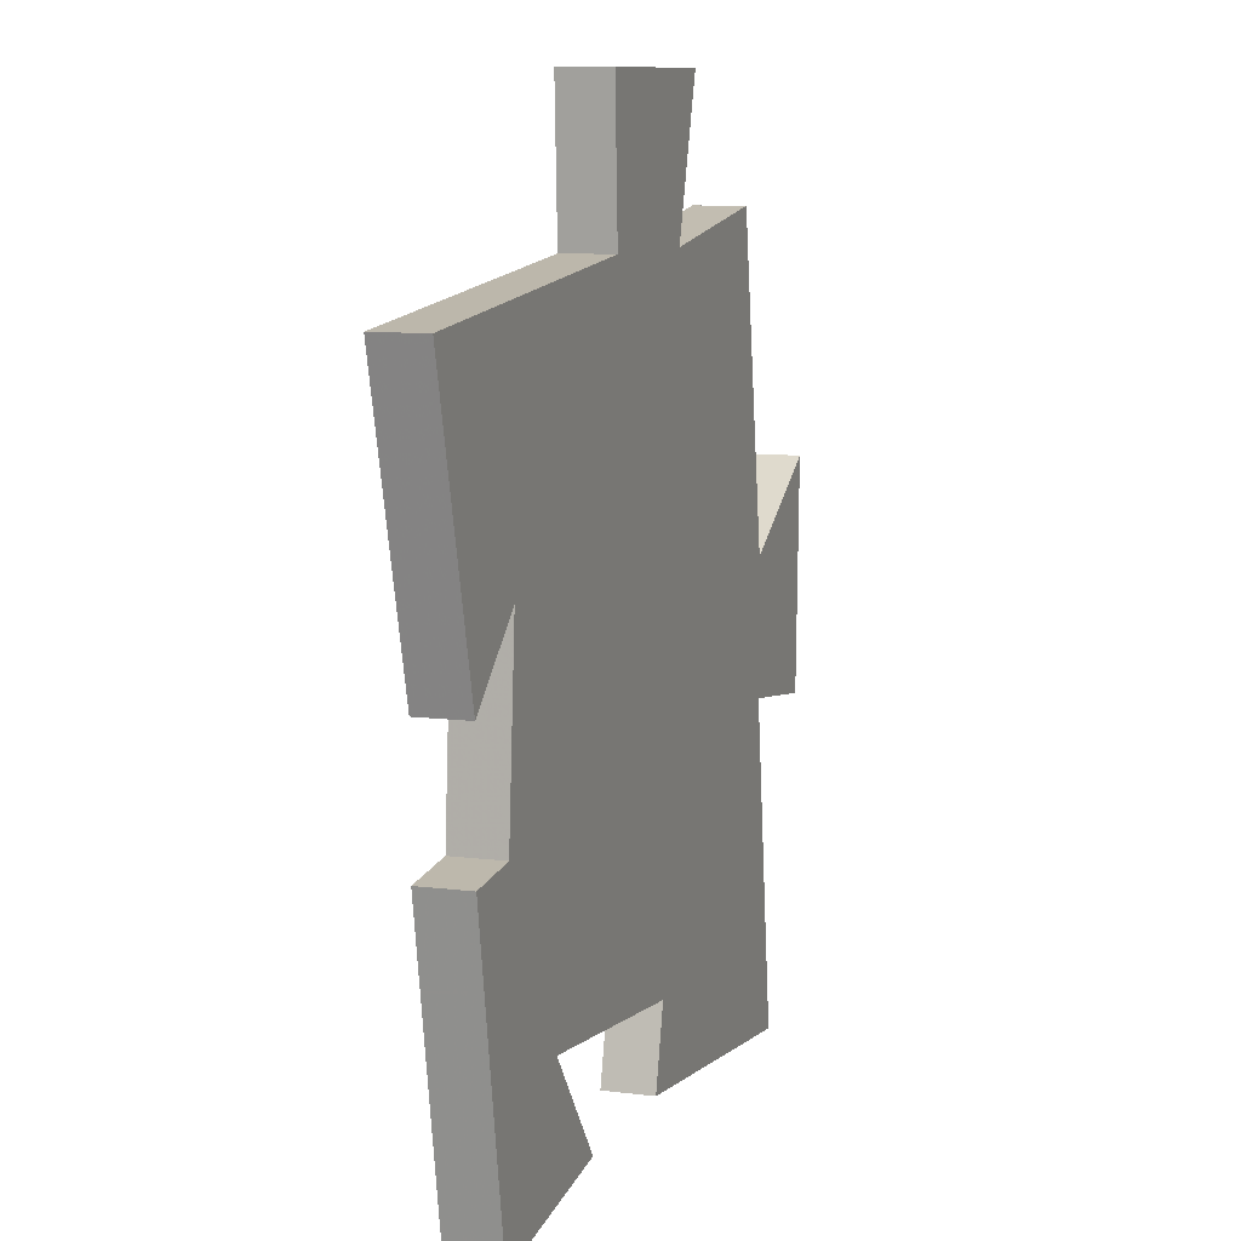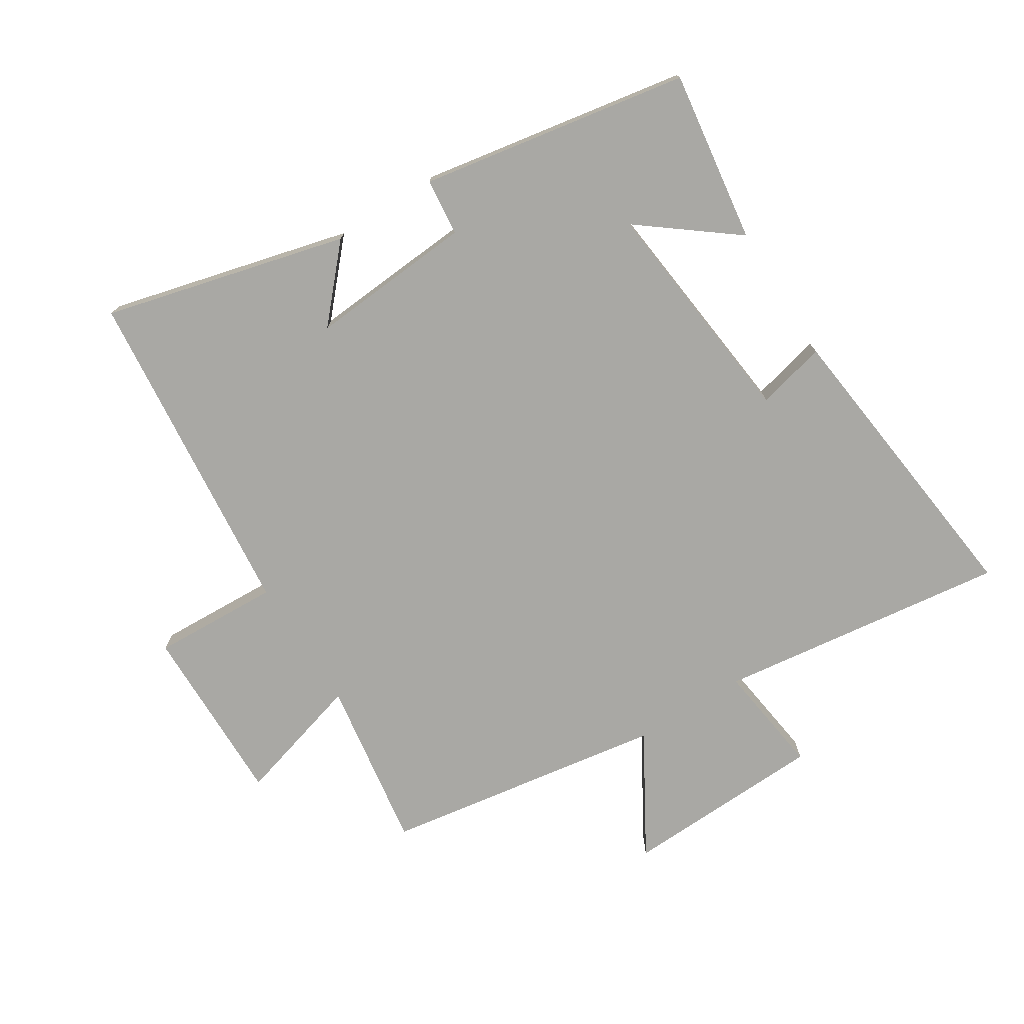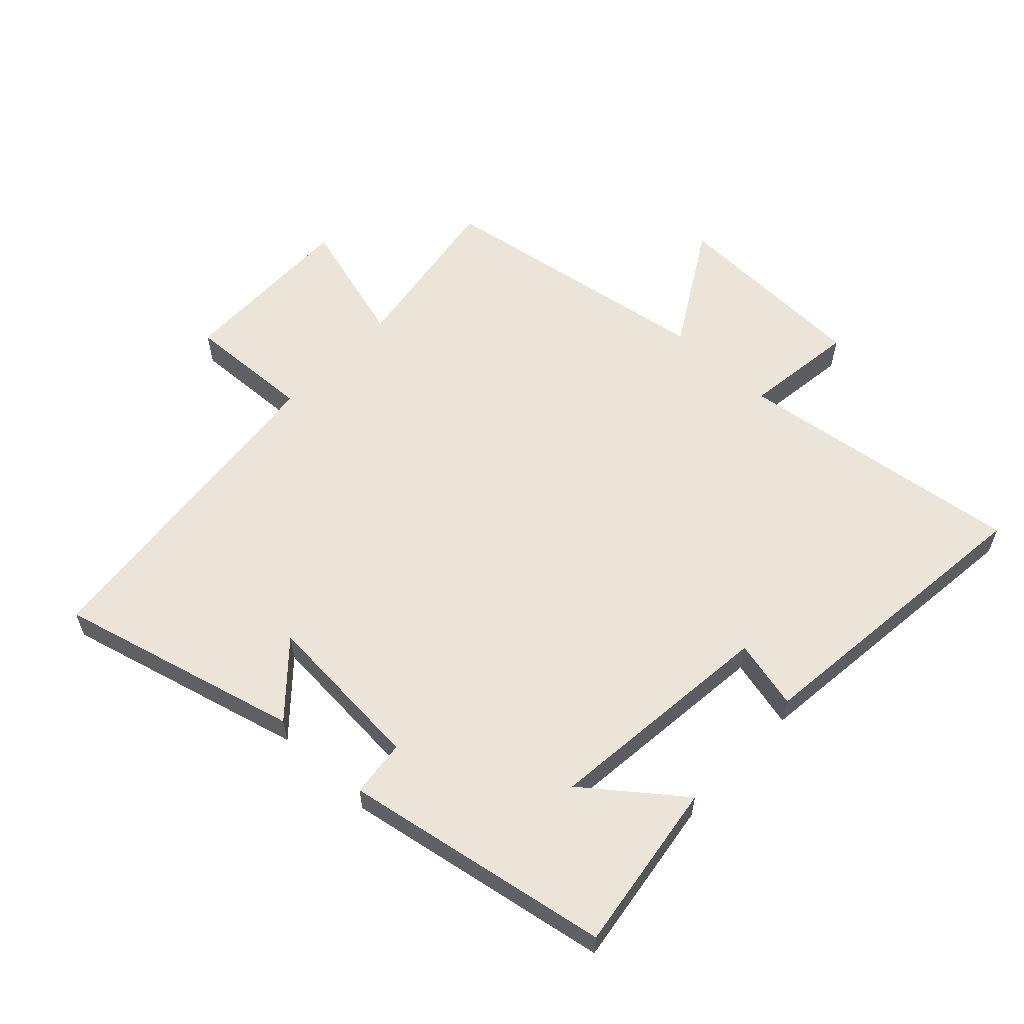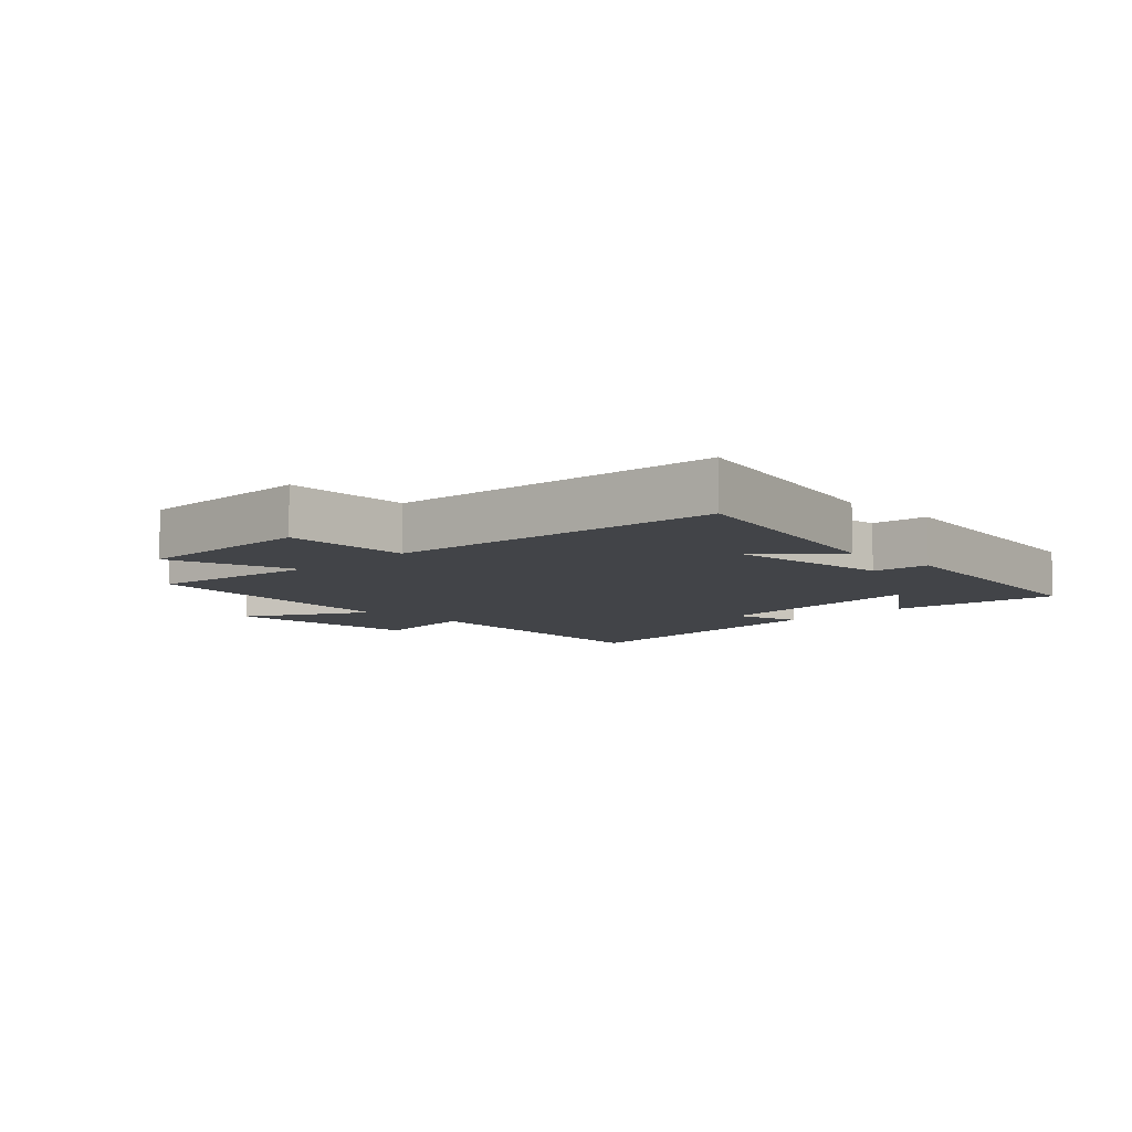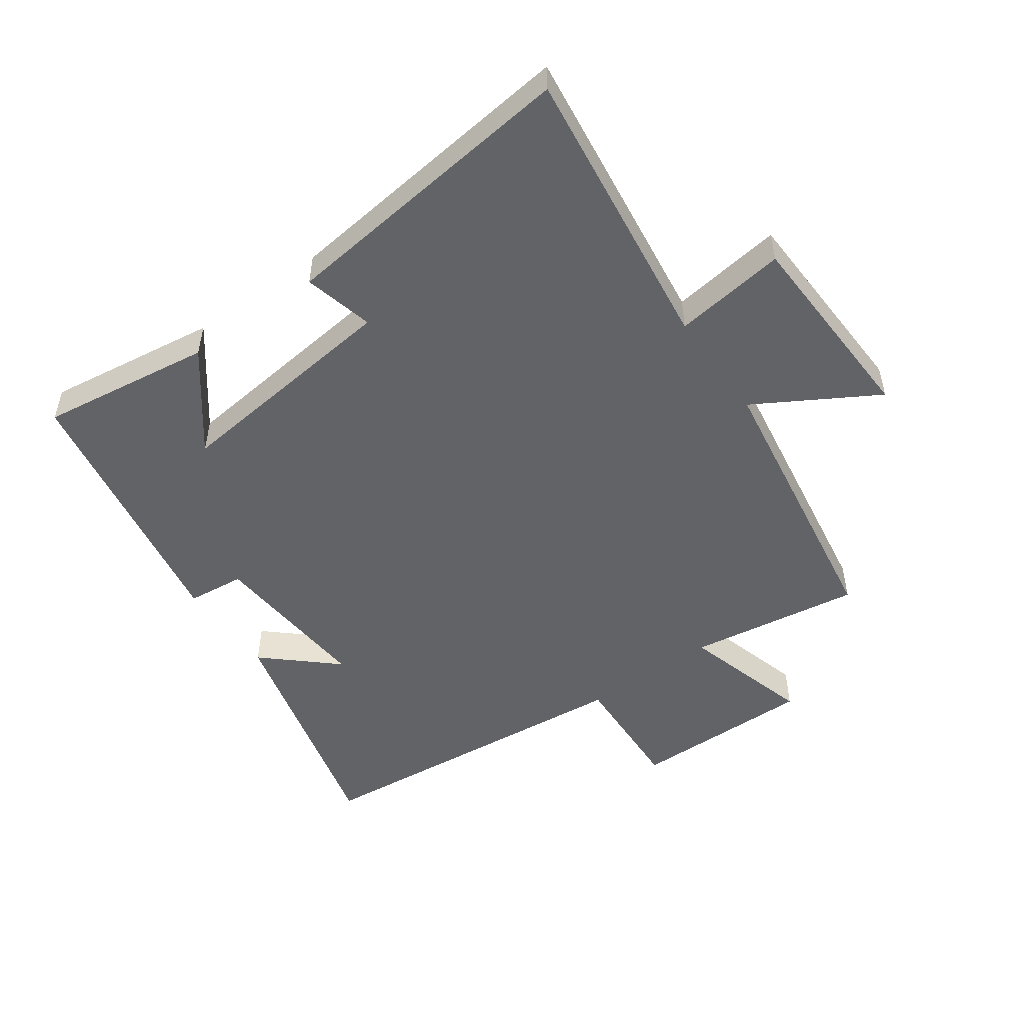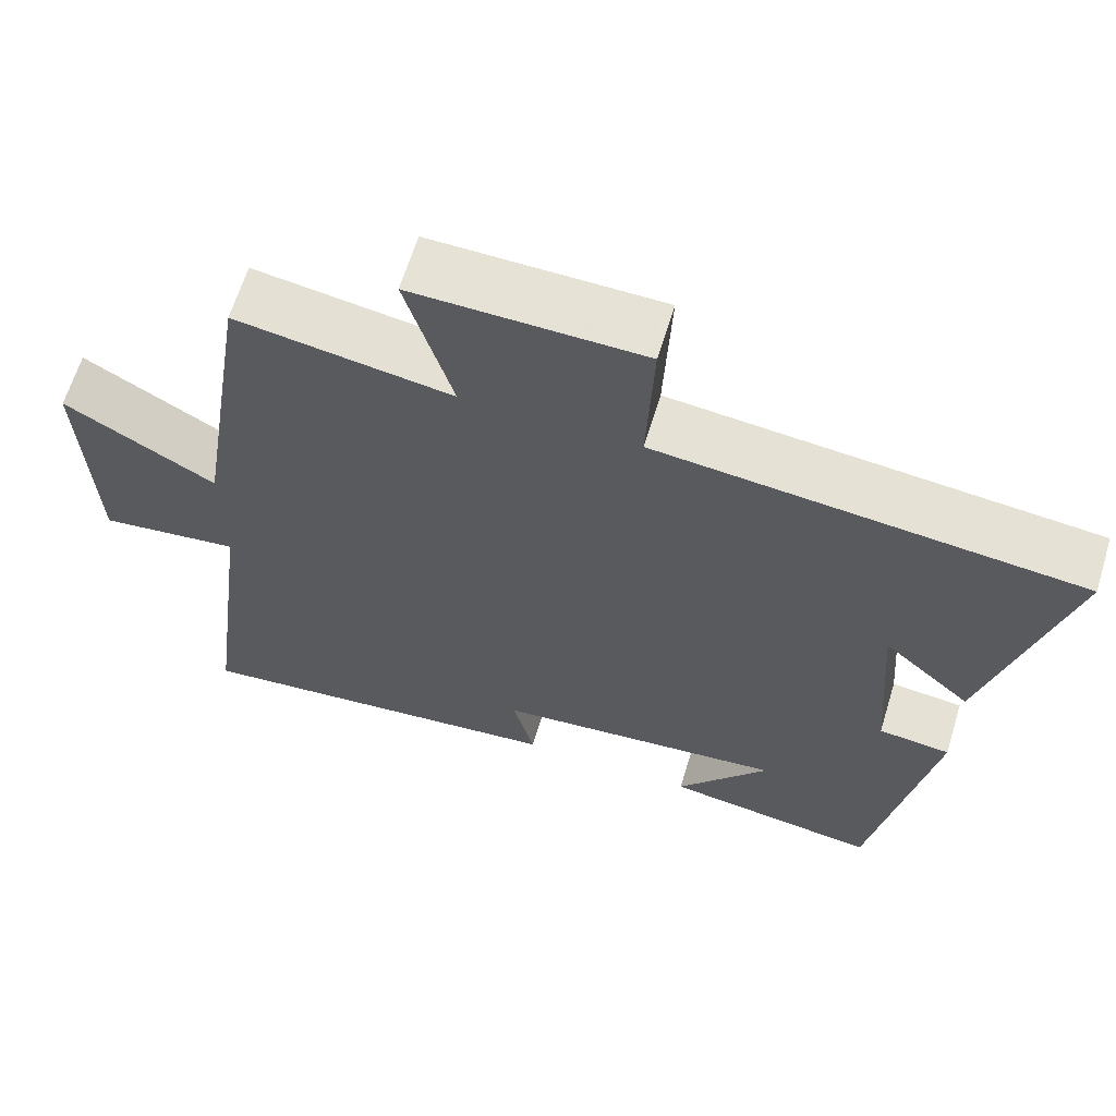
<metadata>
{"format":"obj","ext":"obj","renderer":"f3d","projection":"perspective","resolution":1024,"background":"white","views":[{"elev":9.1,"azim":108.8,"up":"+Z"},{"elev":-74.9,"azim":122.3,"up":"+Y"},{"elev":58.9,"azim":133.2,"up":"+Y"},{"elev":-7.9,"azim":45.6,"up":"+Y"},{"elev":-51.0,"azim":-144.4,"up":"+Y"},{"elev":64.1,"azim":17.0,"up":"+Z"}]}
</metadata>
<code>
v -0.56 0.07 -0.555
v -0.5 0.07 -0.094
v -0.679 0.07 -0.118
v -0.691 0.07 0.204
v -0.5 0.07 0.092
v -0.429 0.07 0.542
v -0.156 0.07 0.5
v -0.215 0.07 0.706
v 0.075 0.07 0.702
v 0.066 0.07 0.5
v 0.599 0.07 0.446
v 0.5 0.07 0.06
v 0.389 0.07 0.16
v 0.409 0.07 -0.102
v 0.5 0.07 -0.112
v 0.425 0.07 -0.539
v 0.152 0.07 -0.5
v 0.269 0.07 -0.349
v -0.101 0.07 -0.389
v -0.074 0.07 -0.5
v -0.56 0 -0.555
v -0.5 0 -0.094
v -0.679 0 -0.118
v -0.691 0 0.204
v -0.5 0 0.092
v -0.429 0 0.542
v -0.156 0 0.5
v -0.215 0 0.706
v 0.075 0 0.702
v 0.066 0 0.5
v 0.599 0 0.446
v 0.5 0 0.06
v 0.389 0 0.16
v 0.409 0 -0.102
v 0.5 0 -0.112
v 0.425 0 -0.539
v 0.152 0 -0.5
v 0.269 0 -0.349
v -0.101 0 -0.389
v -0.074 0 -0.5
f 19 20 1 2
f 18 19 2
f 15 16 17 18
f 14 15 18 2
f 13 14 2
f 10 11 12 13
f 10 13 2 3
f 7 8 9 10
f 5 6 7
f 5 7 10
f 3 4 5
f 3 5 10
f 22 21 40 39
f 22 39 38
f 38 37 36 35
f 22 38 35 34
f 22 34 33
f 33 32 31 30
f 23 22 33 30
f 30 29 28 27
f 27 26 25
f 30 27 25
f 25 24 23
f 30 25 23
f 1 21 22 2
f 2 22 23 3
f 3 23 24 4
f 4 24 25 5
f 5 25 26 6
f 6 26 27 7
f 7 27 28 8
f 8 28 29 9
f 9 29 30 10
f 10 30 31 11
f 11 31 32 12
f 12 32 33 13
f 13 33 34 14
f 14 34 35 15
f 15 35 36 16
f 16 36 37 17
f 17 37 38 18
f 18 38 39 19
f 19 39 40 20
f 20 40 21 1

</code>
